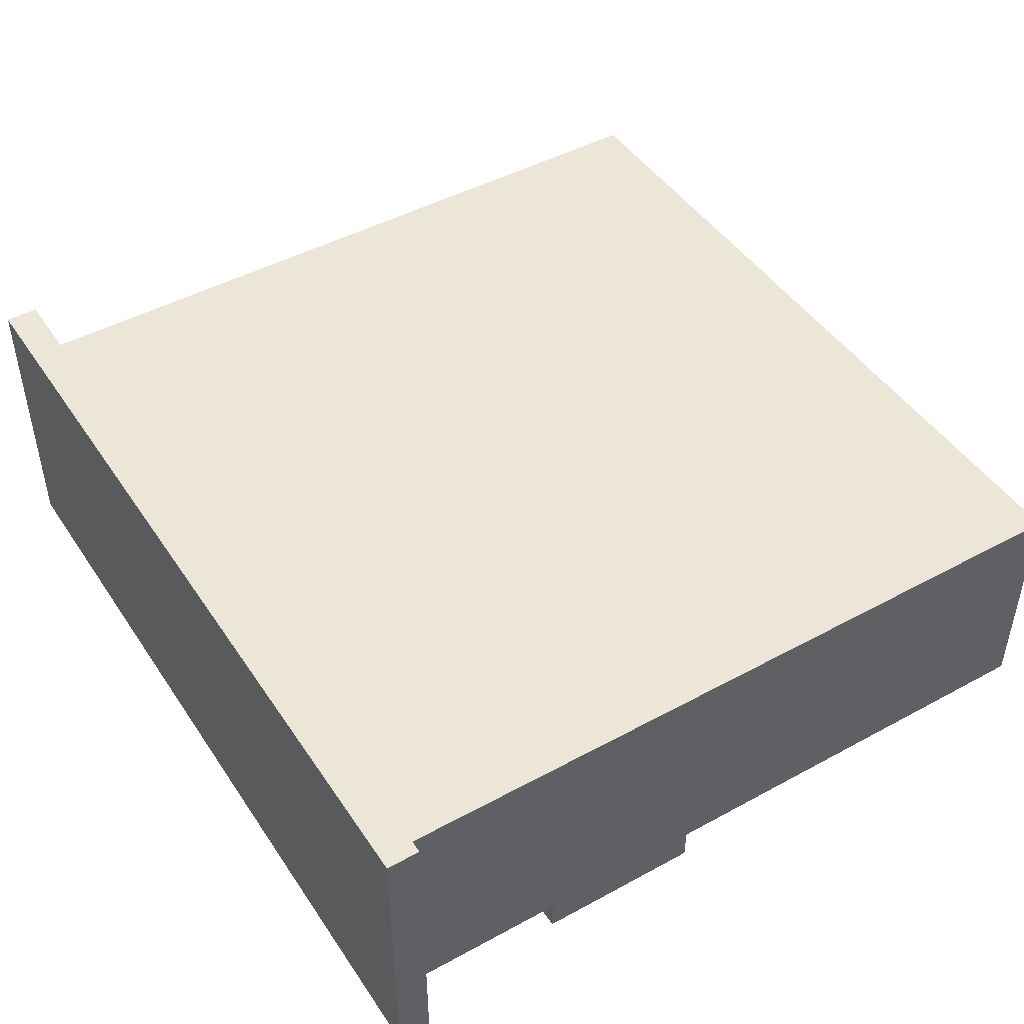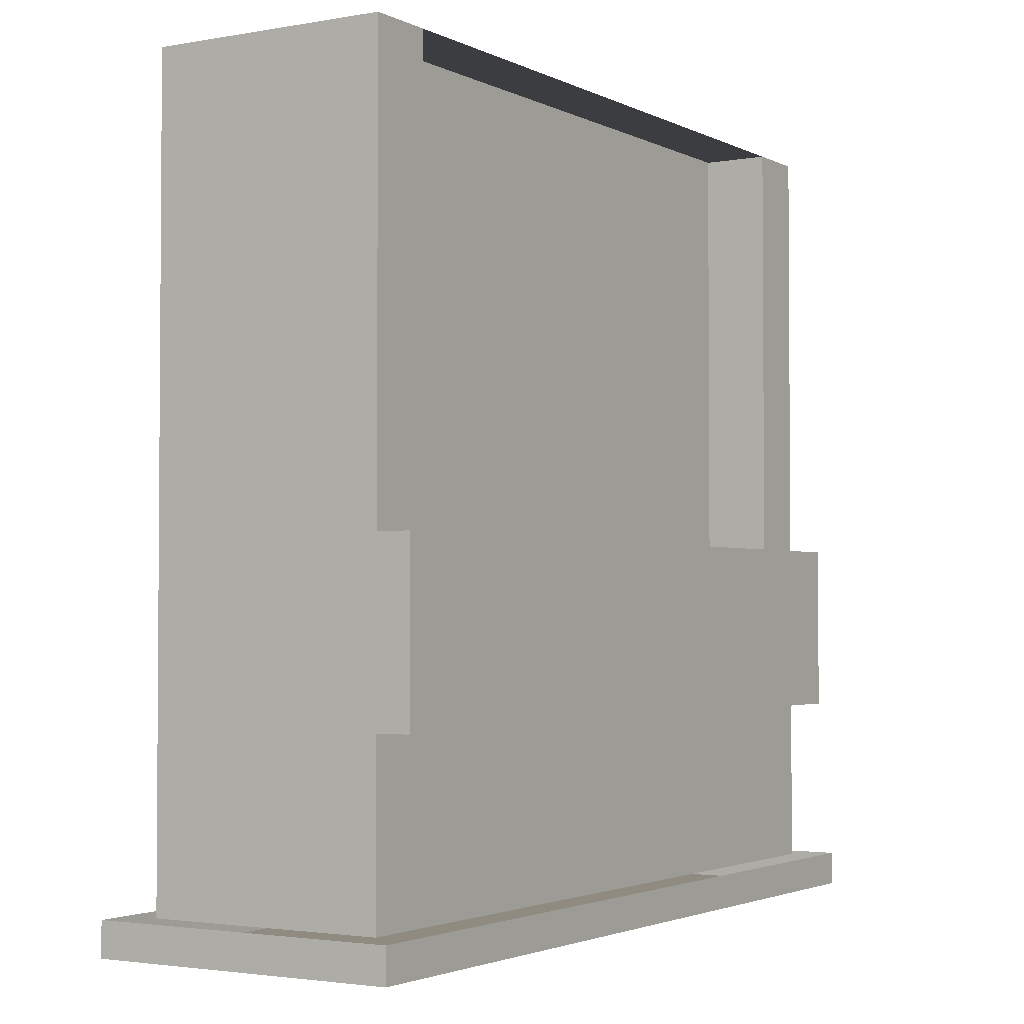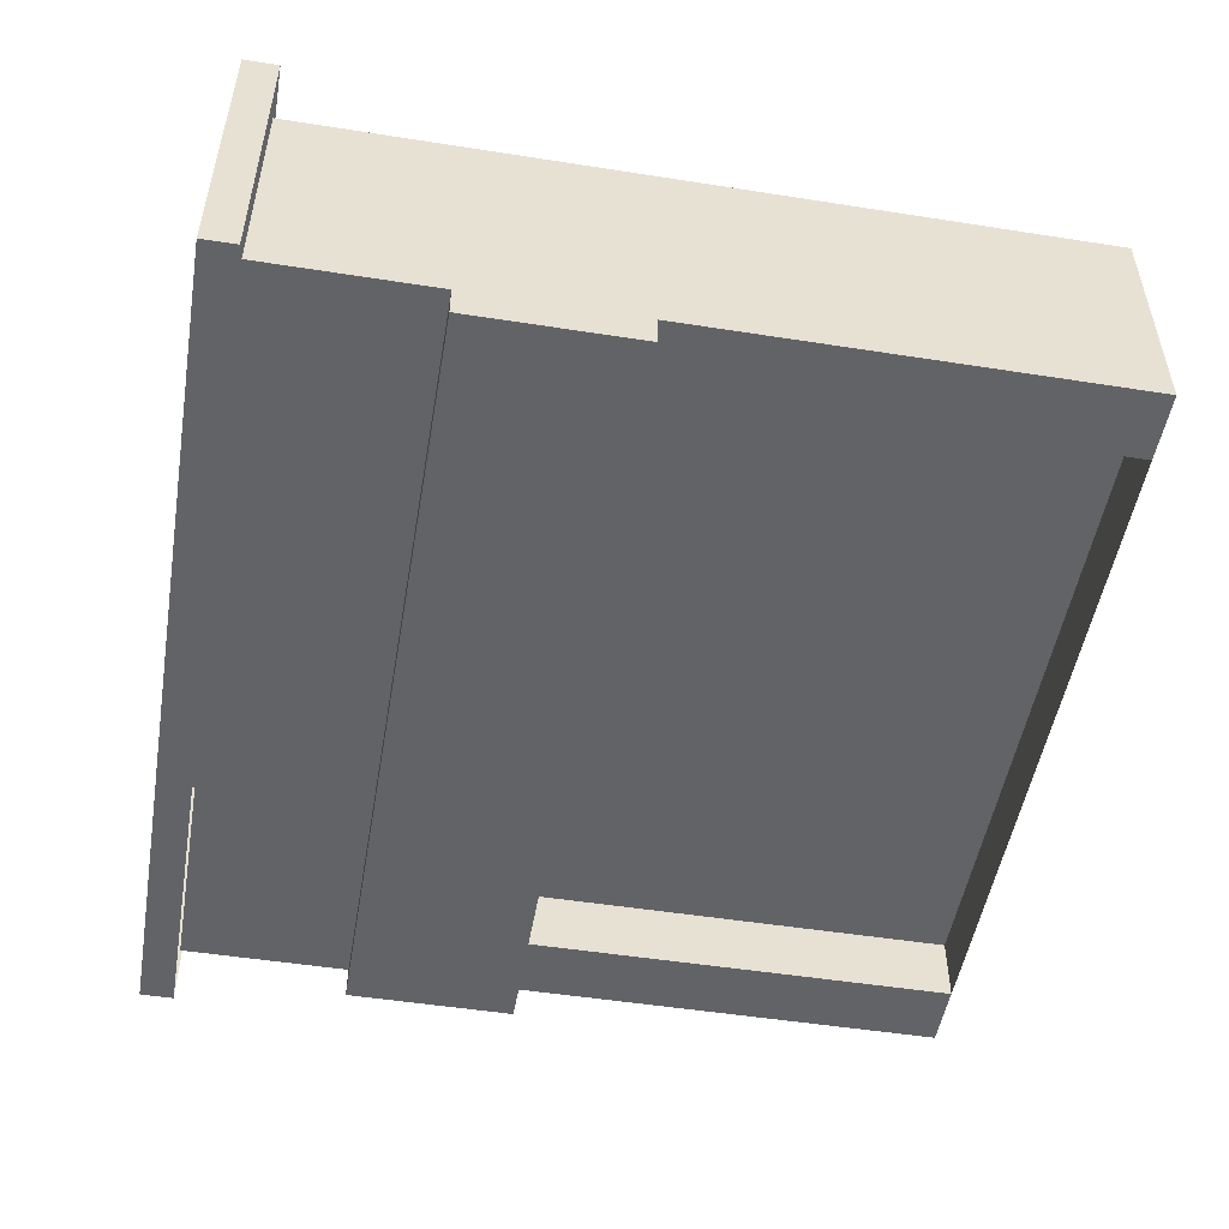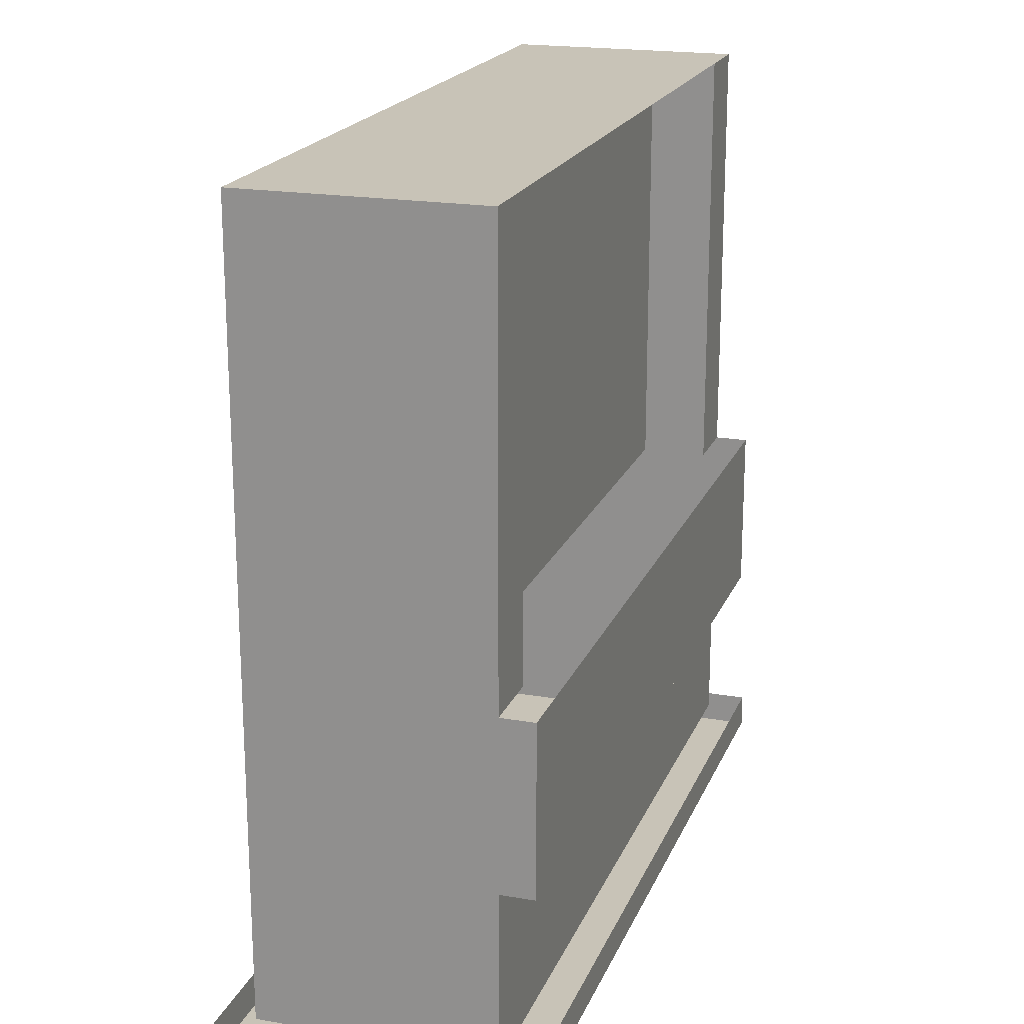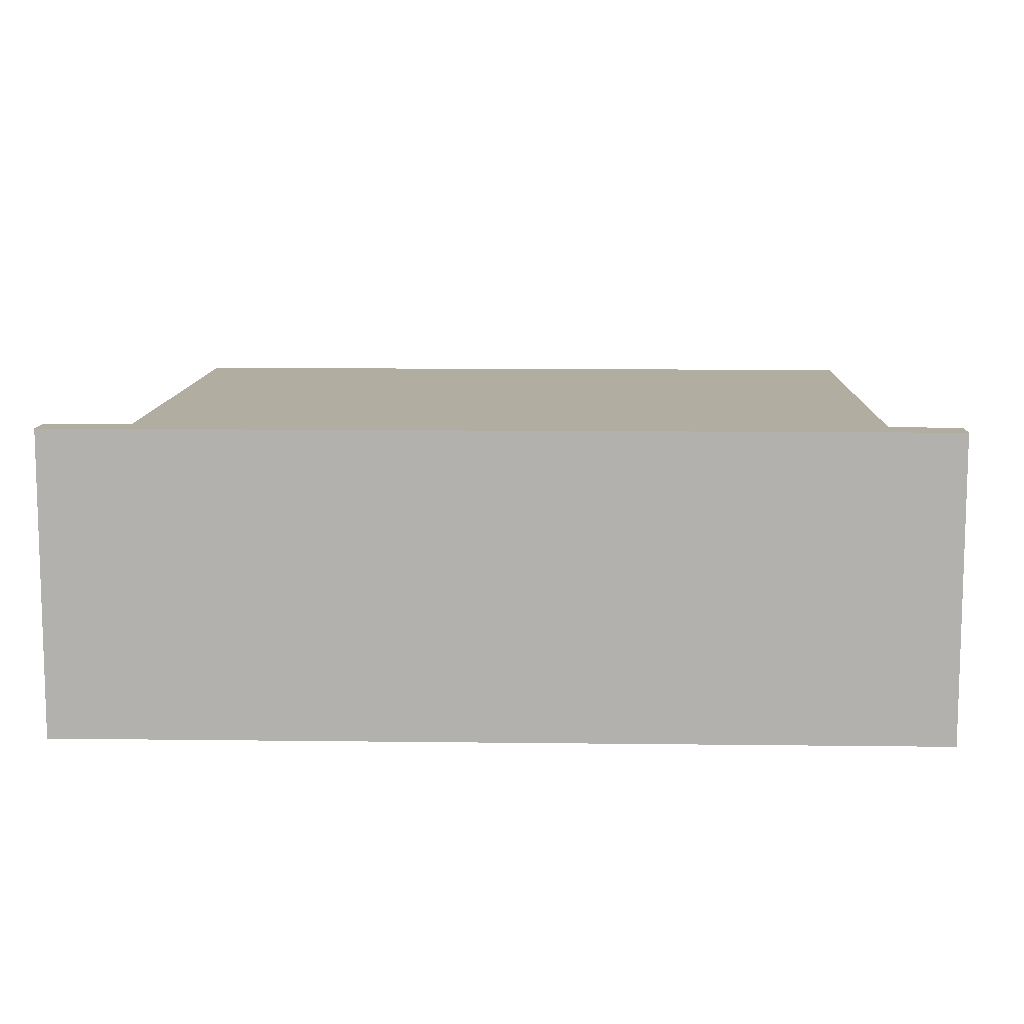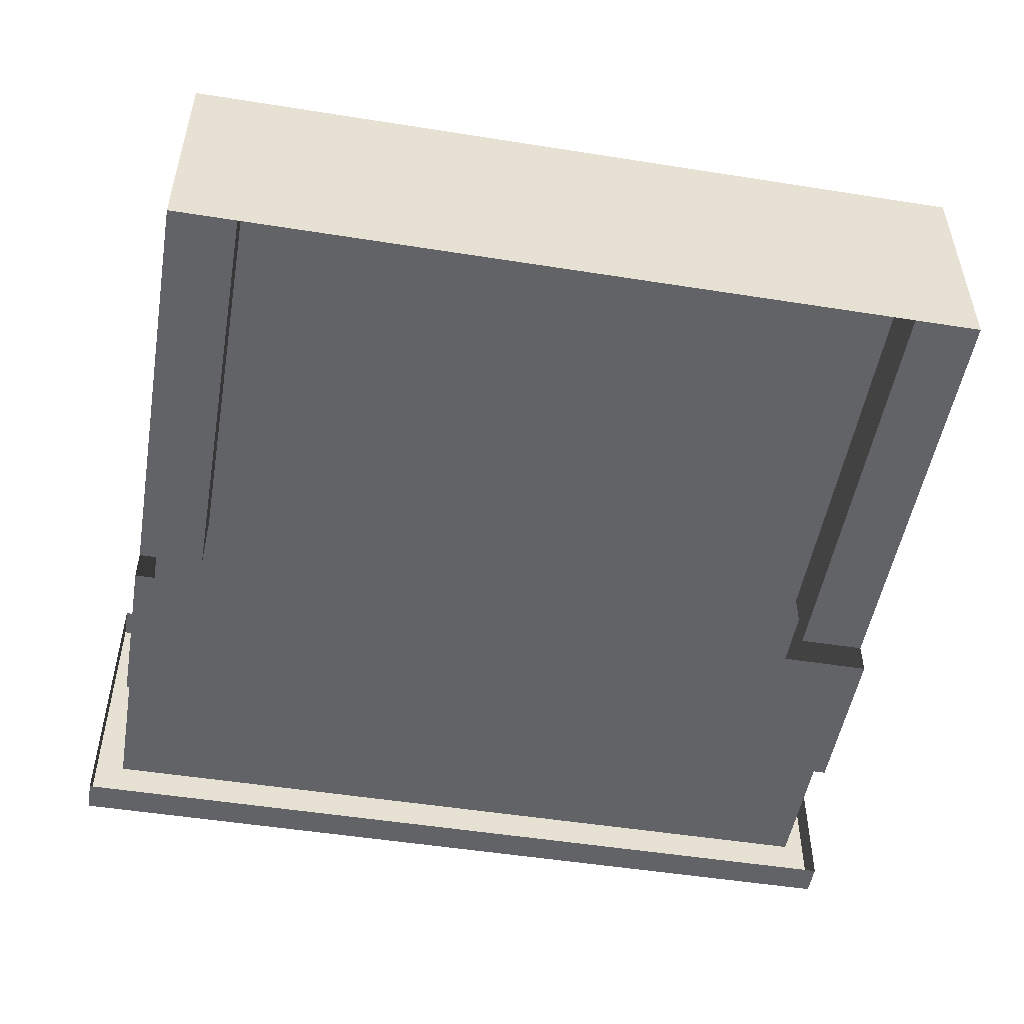
<metadata>
{"format":"obj","ext":"obj","renderer":"f3d","projection":"perspective","resolution":1024,"background":"white","views":[{"elev":46.3,"azim":58.1,"up":"+Z"},{"elev":-2.5,"azim":121.8,"up":"+Y"},{"elev":-50.9,"azim":80.3,"up":"+Z"},{"elev":19.7,"azim":107.8,"up":"+Y"},{"elev":10.4,"azim":1.8,"up":"+Z"},{"elev":-50.9,"azim":170.2,"up":"+Z"}]}
</metadata>
<code>
v 0.875 -1.438 0.0625
v -0.75 -1.438 0.0625
v -0.75 -1.5 0.0625
v 0.875 -1.5 0.0625
v 0.875 -1.438 -0.5
v 0.875 -1.5 -0.5
v -0.75 -1.438 -0.5
v -0.75 -1.5 -0.5
v 0.8125 -1.438 -0.4375
v -0.6875 -1.438 -0.4375
v -0.6875 -1.125 -0.4375
v 0.8125 -1.125 -0.4375
v 0.8125 -1.438 0
v 0.8125 -0.8125 -0.4375
v 0.8125 0 -0.4375
v 0.8125 0 0
v -0.6875 -1.438 0
v -0.6875 0 0
v -0.6875 -0.8125 -0.4375
v -0.6875 0 -0.4375
v 0.6875 -0.8125 -0.4375
v 0.6875 0 -0.4375
v -0.5625 0 -0.4375
v -0.5625 -0.8125 -0.4375
v -0.5625 0 -0.3125
v -0.5625 -0.8125 -0.3125
v 0.6875 -0.8125 -0.3125
v 0.6875 0 -0.3125
v 0.8125 -1.125 -0.5
v -0.6875 -1.125 -0.5
v -0.6875 -0.8125 -0.5
v 0.8125 -0.8125 -0.5
f 1 2 3
f 1 3 4
f 1 4 5
f 5 4 6
f 5 6 7
f 7 6 8
f 7 8 2
f 2 8 3
f 3 8 6
f 3 6 4
f 9 10 11
f 9 11 12
f 9 12 13
f 13 12 14
f 13 14 15
f 13 15 16
f 13 16 17
f 17 16 18
f 17 18 19
f 17 19 11
f 17 11 10
f 21 22 15
f 21 15 14
f 19 20 23
f 19 23 24
f 24 23 25
f 24 25 26
f 27 28 22
f 27 22 21
f 29 30 31
f 29 31 32
f 29 32 14
f 29 14 12
f 29 12 30
f 30 12 11
f 30 11 31
f 31 11 19
f 19 18 20
f 15 20 18
f 15 18 16
f 26 25 27
f 27 25 28

</code>
